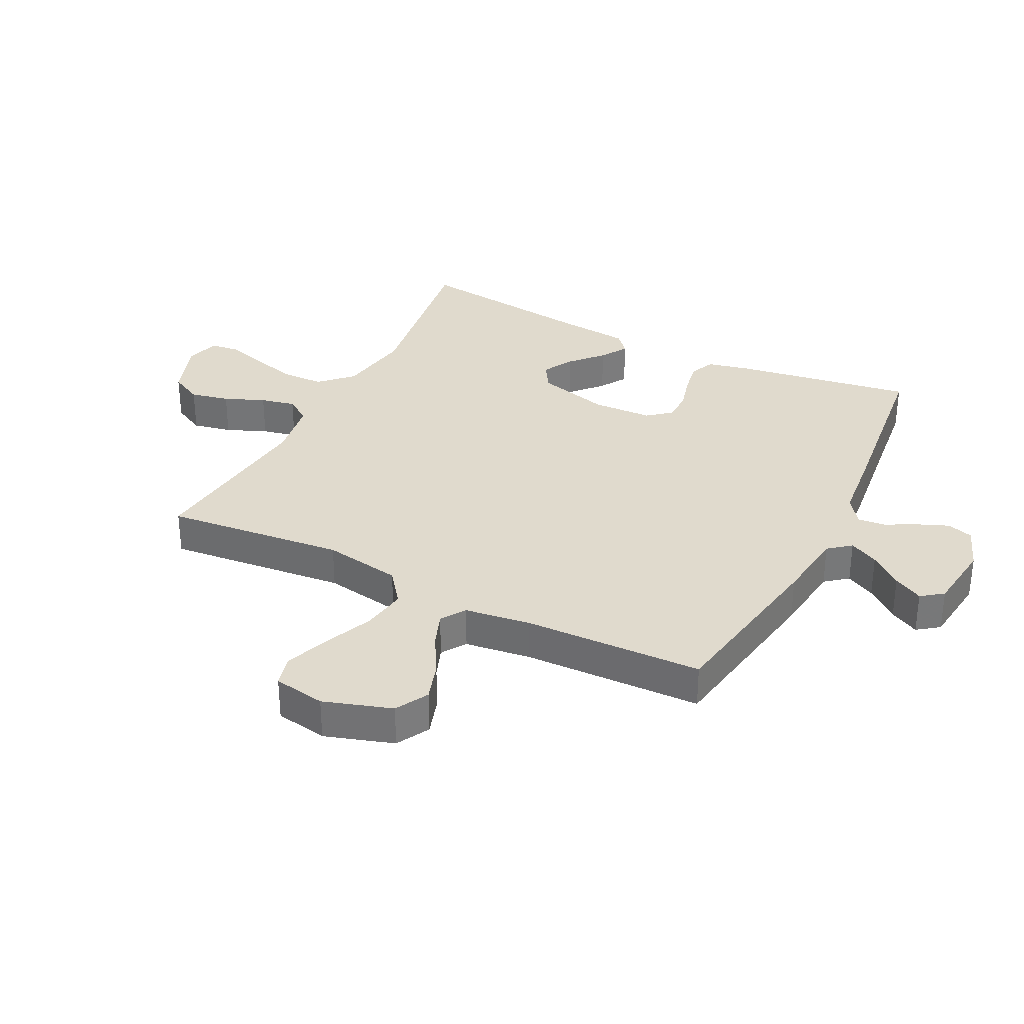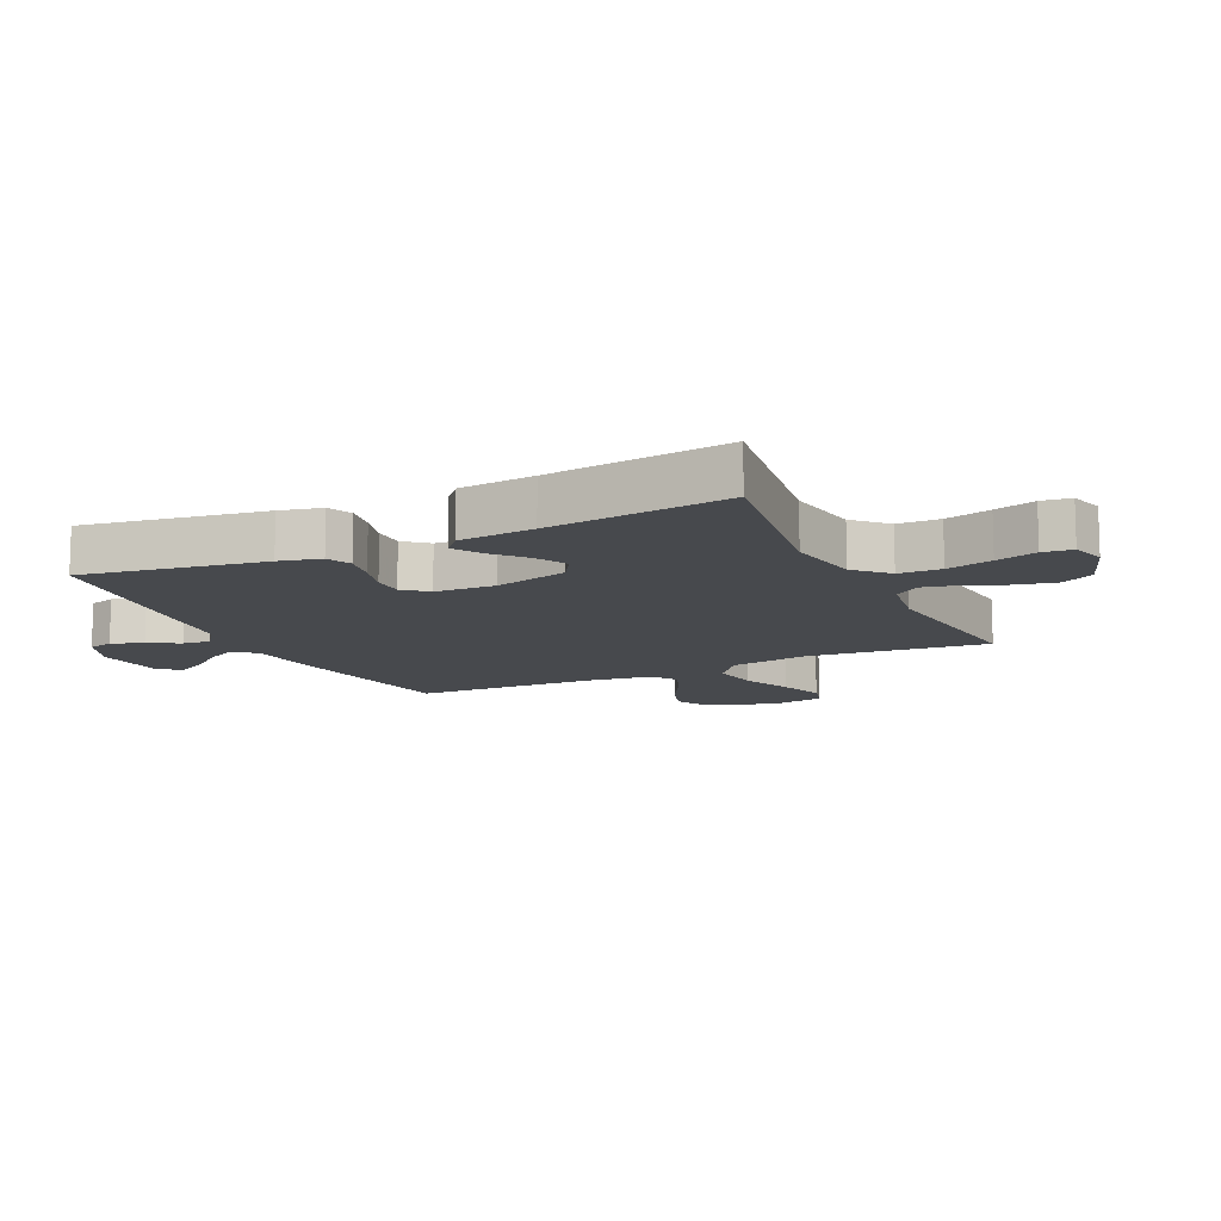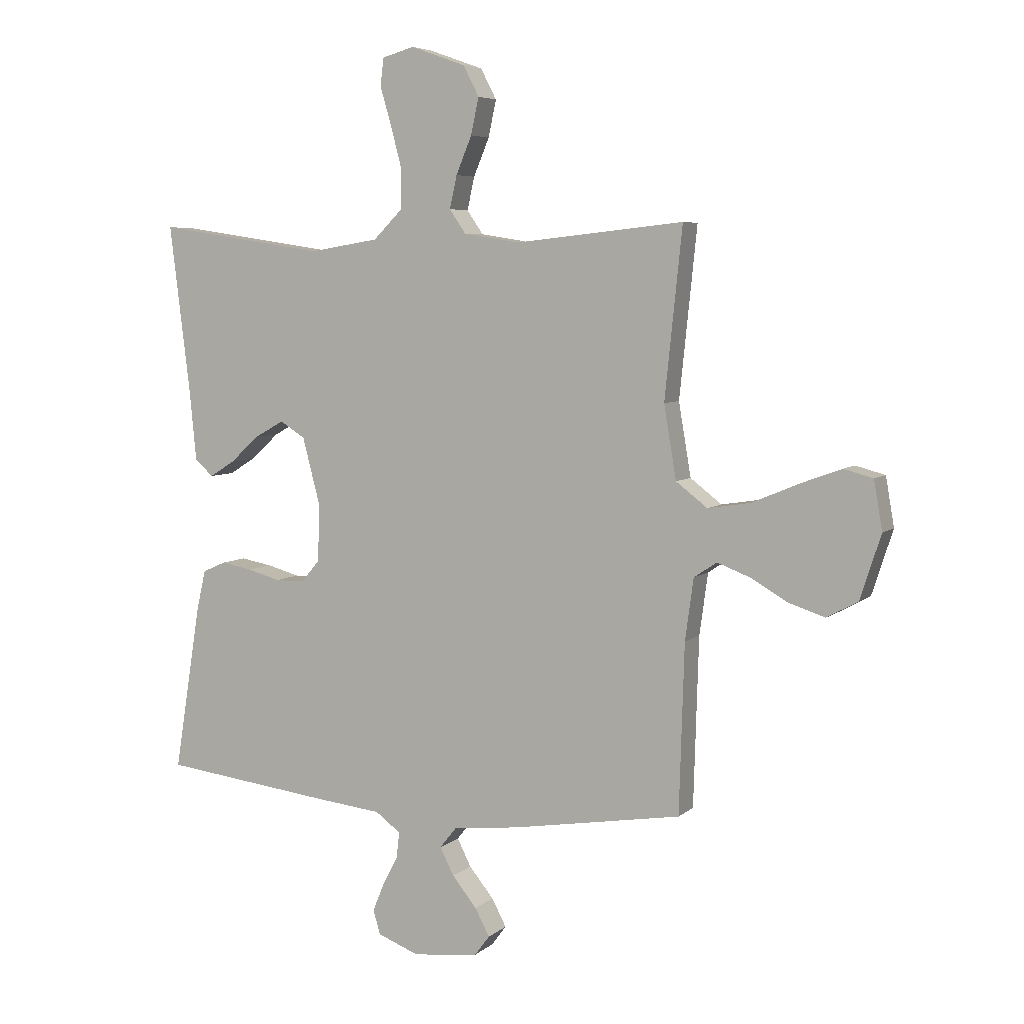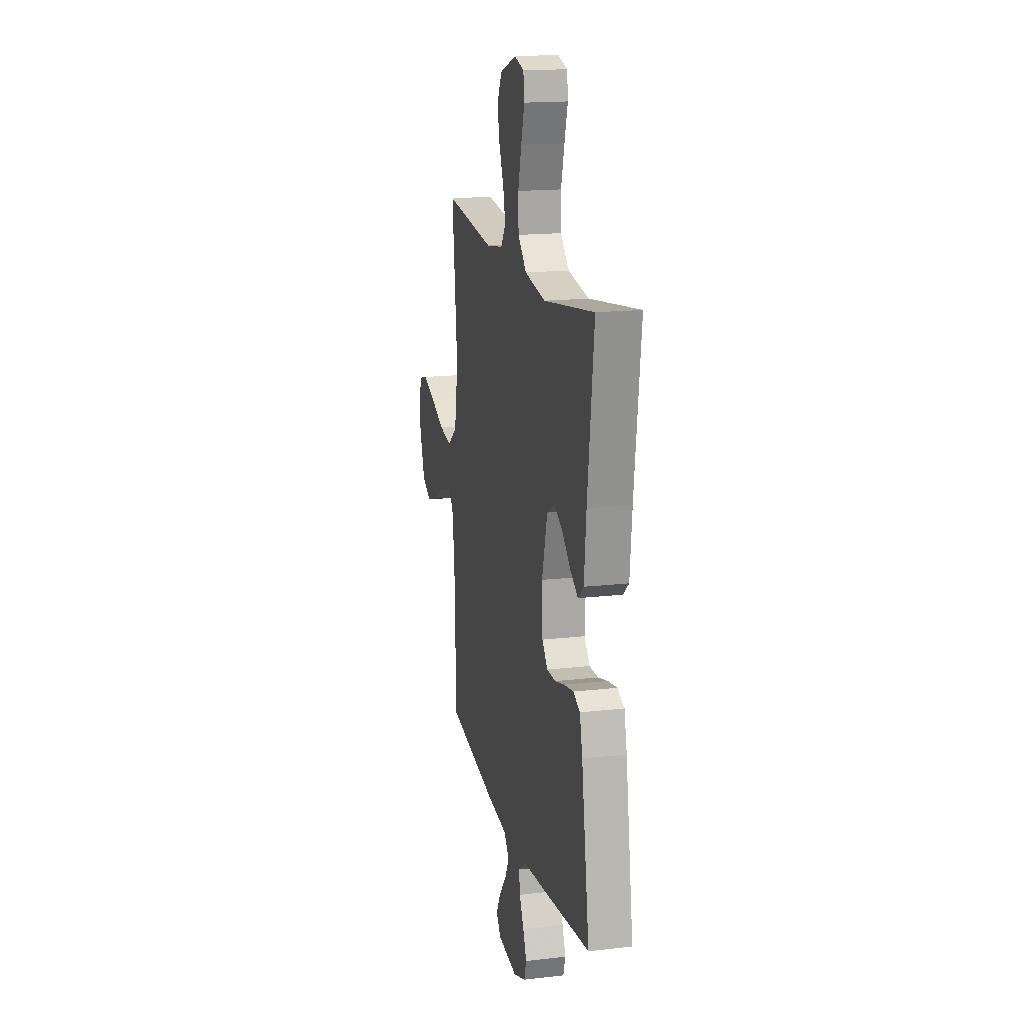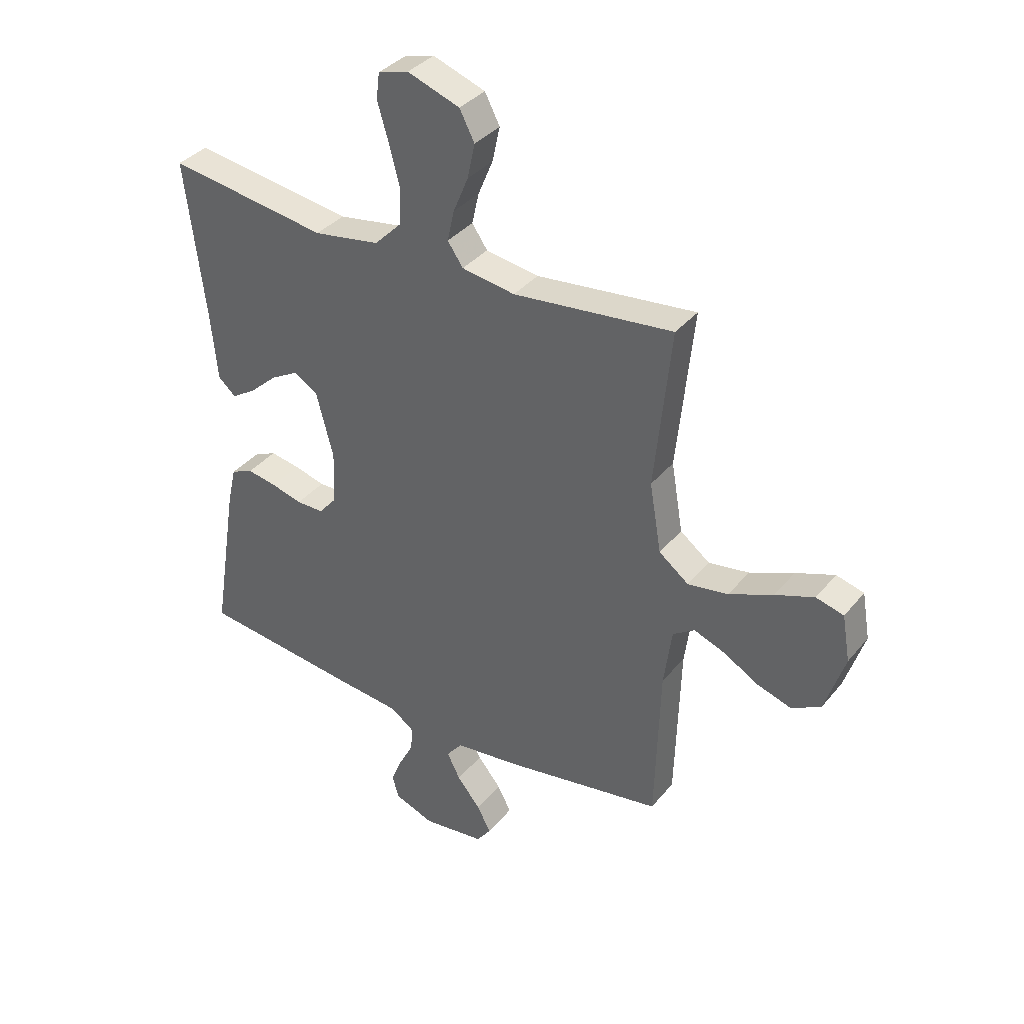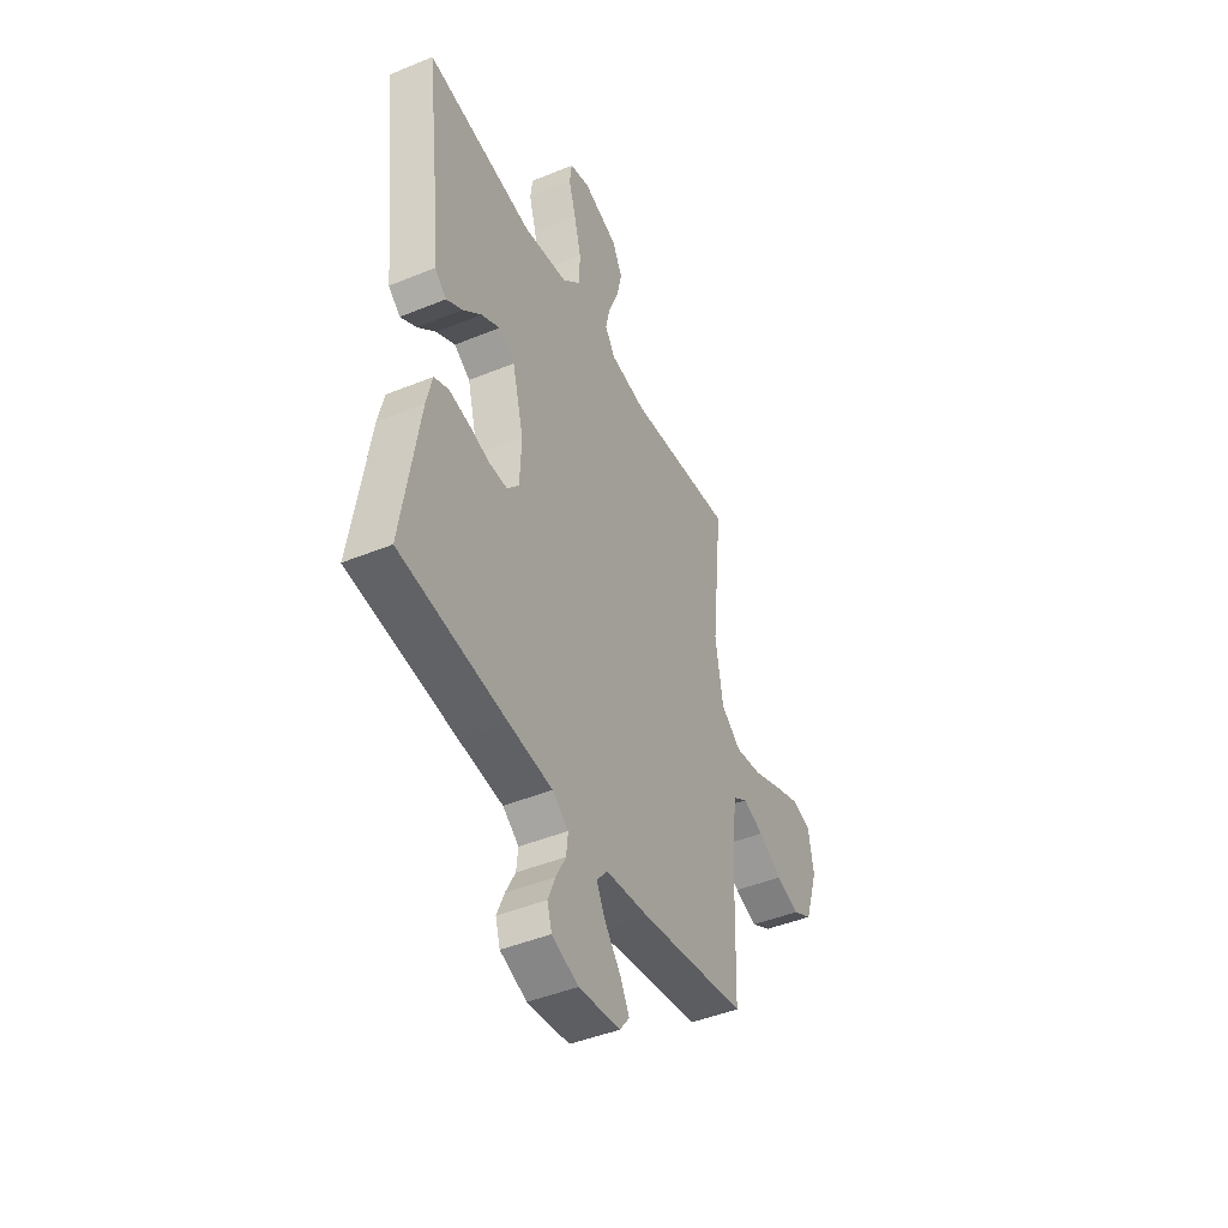
<metadata>
{"format":"obj","ext":"obj","renderer":"f3d","projection":"perspective","resolution":1024,"background":"white","views":[{"elev":33.0,"azim":116.8,"up":"+Y"},{"elev":-12.1,"azim":-64.6,"up":"+Y"},{"elev":5.8,"azim":24.8,"up":"+Z"},{"elev":17.1,"azim":-103.0,"up":"+Z"},{"elev":36.1,"azim":33.9,"up":"+Z"},{"elev":-44.7,"azim":-64.5,"up":"+Z"}]}
</metadata>
<code>
v 0.5 0.07 -0.5
v 0.2 0.07 -0.549
v 0.079 0.07 -0.563
v 0.049 0.07 -0.6
v 0.074 0.07 -0.649
v 0.118 0.07 -0.703
v 0.144 0.07 -0.752
v 0.117 0.07 -0.788
v 0 0.07 -0.802
v -0.074 0.07 -0.774
v -0.087 0.07 -0.731
v -0.066 0.07 -0.68
v -0.039 0.07 -0.628
v -0.034 0.07 -0.582
v -0.079 0.07 -0.549
v -0.2 0.07 -0.536
v -0.5 0.07 -0.5
v -0.452 0.07 -0.2
v -0.436 0.07 -0.131
v -0.395 0.07 -0.113
v -0.339 0.07 -0.123
v -0.281 0.07 -0.139
v -0.229 0.07 -0.139
v -0.196 0.07 -0.1
v -0.192 0.07 0
v -0.224 0.07 0.122
v -0.269 0.07 0.15
v -0.321 0.07 0.121
v -0.373 0.07 0.074
v -0.418 0.07 0.046
v -0.451 0.07 0.075
v -0.463 0.07 0.2
v -0.5 0.07 0.5
v -0.2 0.07 0.455
v -0.076 0.07 0.475
v -0.025 0.07 0.526
v -0.023 0.07 0.596
v -0.043 0.07 0.672
v -0.063 0.07 0.74
v -0.057 0.07 0.789
v 0 0.07 0.805
v 0.098 0.07 0.77
v 0.126 0.07 0.716
v 0.112 0.07 0.651
v 0.084 0.07 0.584
v 0.071 0.07 0.526
v 0.1 0.07 0.484
v 0.2 0.07 0.468
v 0.5 0.07 0.5
v 0.469 0.07 0.2
v 0.491 0.07 0.07
v 0.547 0.07 0.027
v 0.623 0.07 0.039
v 0.706 0.07 0.074
v 0.779 0.07 0.101
v 0.831 0.07 0.087
v 0.846 0.07 0
v 0.809 0.07 -0.114
v 0.754 0.07 -0.144
v 0.689 0.07 -0.123
v 0.623 0.07 -0.085
v 0.565 0.07 -0.063
v 0.524 0.07 -0.09
v 0.509 0.07 -0.2
v 0.5 0 -0.5
v 0.2 0 -0.549
v 0.079 0 -0.563
v 0.049 0 -0.6
v 0.074 0 -0.649
v 0.118 0 -0.703
v 0.144 0 -0.752
v 0.117 0 -0.788
v 0 0 -0.802
v -0.074 0 -0.774
v -0.087 0 -0.731
v -0.066 0 -0.68
v -0.039 0 -0.628
v -0.034 0 -0.582
v -0.079 0 -0.549
v -0.2 0 -0.536
v -0.5 0 -0.5
v -0.452 0 -0.2
v -0.436 0 -0.131
v -0.395 0 -0.113
v -0.339 0 -0.123
v -0.281 0 -0.139
v -0.229 0 -0.139
v -0.196 0 -0.1
v -0.192 0 0
v -0.224 0 0.122
v -0.269 0 0.15
v -0.321 0 0.121
v -0.373 0 0.074
v -0.418 0 0.046
v -0.451 0 0.075
v -0.463 0 0.2
v -0.5 0 0.5
v -0.2 0 0.455
v -0.076 0 0.475
v -0.025 0 0.526
v -0.023 0 0.596
v -0.043 0 0.672
v -0.063 0 0.74
v -0.057 0 0.789
v 0 0 0.805
v 0.098 0 0.77
v 0.126 0 0.716
v 0.112 0 0.651
v 0.084 0 0.584
v 0.071 0 0.526
v 0.1 0 0.484
v 0.2 0 0.468
v 0.5 0 0.5
v 0.469 0 0.2
v 0.491 0 0.07
v 0.547 0 0.027
v 0.623 0 0.039
v 0.706 0 0.074
v 0.779 0 0.101
v 0.831 0 0.087
v 0.846 0 0
v 0.809 0 -0.114
v 0.754 0 -0.144
v 0.689 0 -0.123
v 0.623 0 -0.085
v 0.565 0 -0.063
v 0.524 0 -0.09
v 0.509 0 -0.2
f 58 59 60 61
f 58 61 62
f 57 58 62
f 56 57 62
f 53 54 55 56
f 53 56 62
f 52 53 62 63
f 48 49 50
f 47 48 50 51
f 42 43 44 45
f 42 45 46
f 41 42 46
f 38 39 40 41
f 37 38 41 46
f 36 37 46 47
f 32 33 34
f 32 34 35
f 31 32 35
f 28 29 30 31
f 27 28 31 35
f 26 27 35 36
f 19 20 21 22
f 17 18 19 22
f 15 16 17 22
f 14 15 22 23
f 10 11 12 13
f 8 9 10 13
f 8 13 14
f 5 6 7 8
f 4 5 8 14
f 3 4 14 23
f 64 1 2 3
f 63 64 3 23
f 51 52 63 23
f 25 26 36 47
f 24 25 47 51
f 23 24 51
f 125 124 123 122
f 126 125 122
f 126 122 121
f 126 121 120
f 120 119 118 117
f 126 120 117
f 127 126 117 116
f 114 113 112
f 115 114 112 111
f 109 108 107 106
f 110 109 106
f 110 106 105
f 105 104 103 102
f 110 105 102 101
f 111 110 101 100
f 98 97 96
f 99 98 96
f 99 96 95
f 95 94 93 92
f 99 95 92 91
f 100 99 91 90
f 86 85 84 83
f 86 83 82 81
f 86 81 80 79
f 87 86 79 78
f 77 76 75 74
f 77 74 73 72
f 78 77 72
f 72 71 70 69
f 78 72 69 68
f 87 78 68 67
f 67 66 65 128
f 87 67 128 127
f 87 127 116 115
f 111 100 90 89
f 115 111 89 88
f 115 88 87
f 1 65 66 2
f 2 66 67 3
f 3 67 68 4
f 4 68 69 5
f 5 69 70 6
f 6 70 71 7
f 7 71 72 8
f 8 72 73 9
f 9 73 74 10
f 10 74 75 11
f 11 75 76 12
f 12 76 77 13
f 13 77 78 14
f 14 78 79 15
f 15 79 80 16
f 16 80 81 17
f 17 81 82 18
f 18 82 83 19
f 19 83 84 20
f 20 84 85 21
f 21 85 86 22
f 22 86 87 23
f 23 87 88 24
f 24 88 89 25
f 25 89 90 26
f 26 90 91 27
f 27 91 92 28
f 28 92 93 29
f 29 93 94 30
f 30 94 95 31
f 31 95 96 32
f 32 96 97 33
f 33 97 98 34
f 34 98 99 35
f 35 99 100 36
f 36 100 101 37
f 37 101 102 38
f 38 102 103 39
f 39 103 104 40
f 40 104 105 41
f 41 105 106 42
f 42 106 107 43
f 43 107 108 44
f 44 108 109 45
f 45 109 110 46
f 46 110 111 47
f 47 111 112 48
f 48 112 113 49
f 49 113 114 50
f 50 114 115 51
f 51 115 116 52
f 52 116 117 53
f 53 117 118 54
f 54 118 119 55
f 55 119 120 56
f 56 120 121 57
f 57 121 122 58
f 58 122 123 59
f 59 123 124 60
f 60 124 125 61
f 61 125 126 62
f 62 126 127 63
f 63 127 128 64
f 64 128 65 1

</code>
